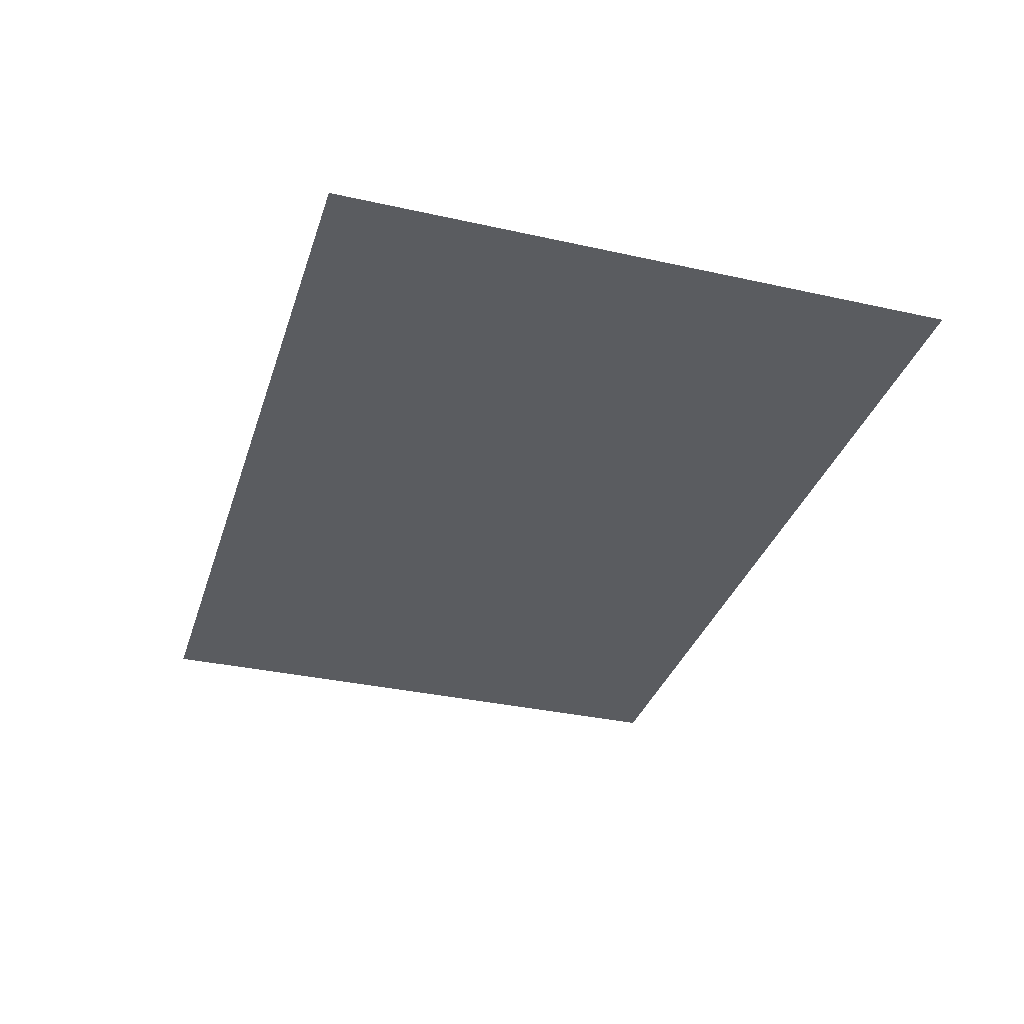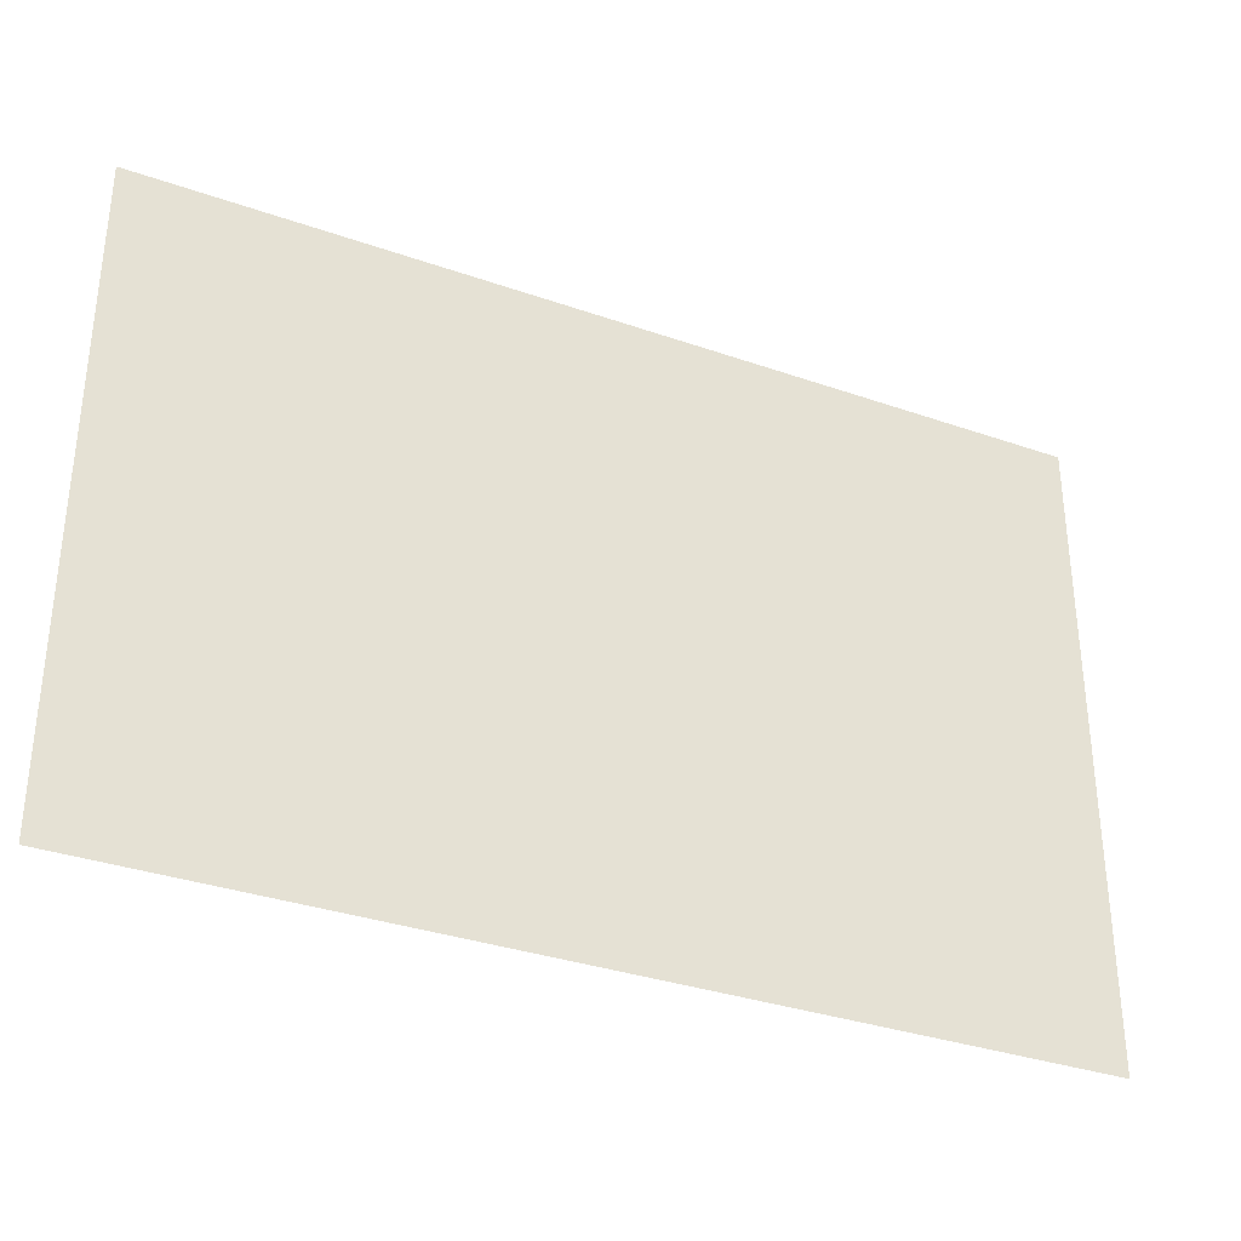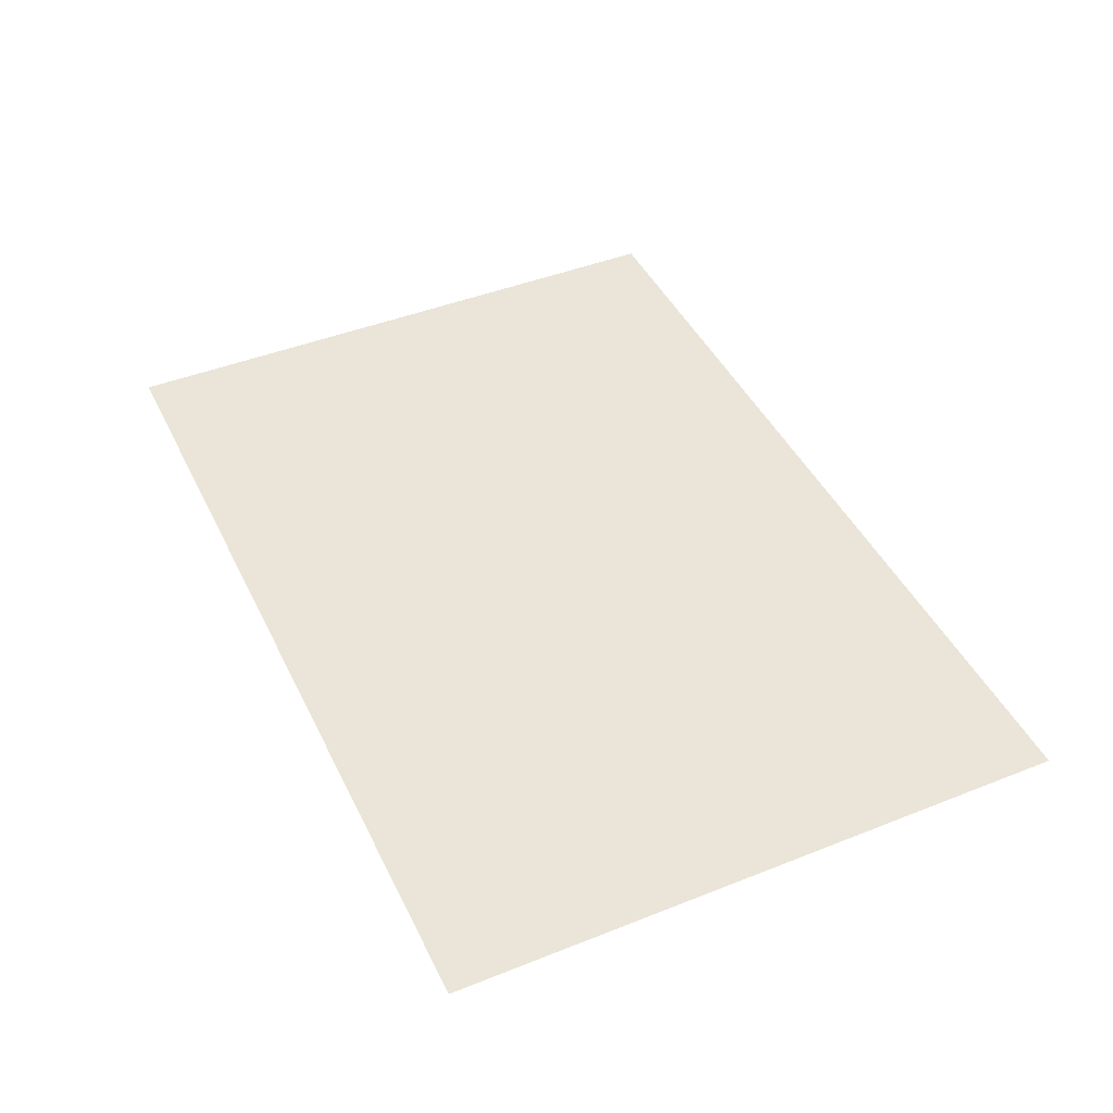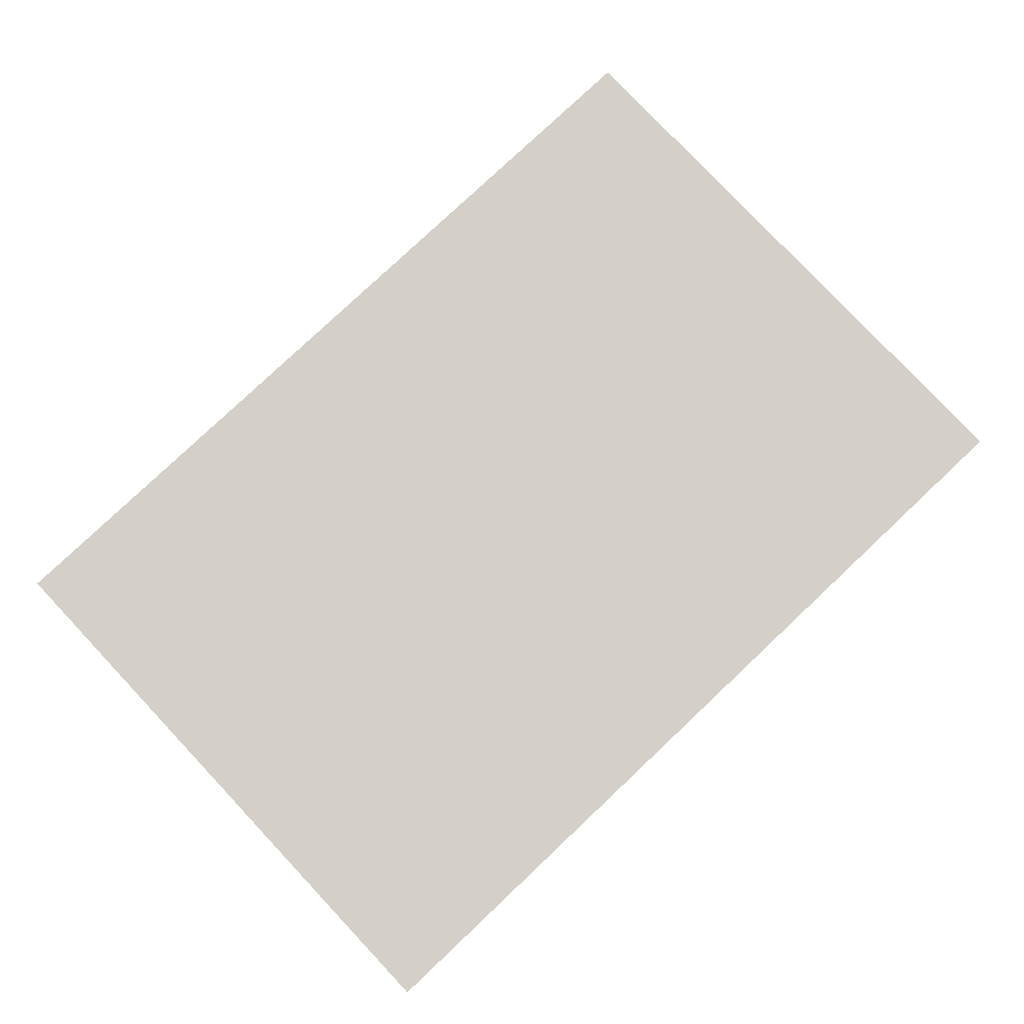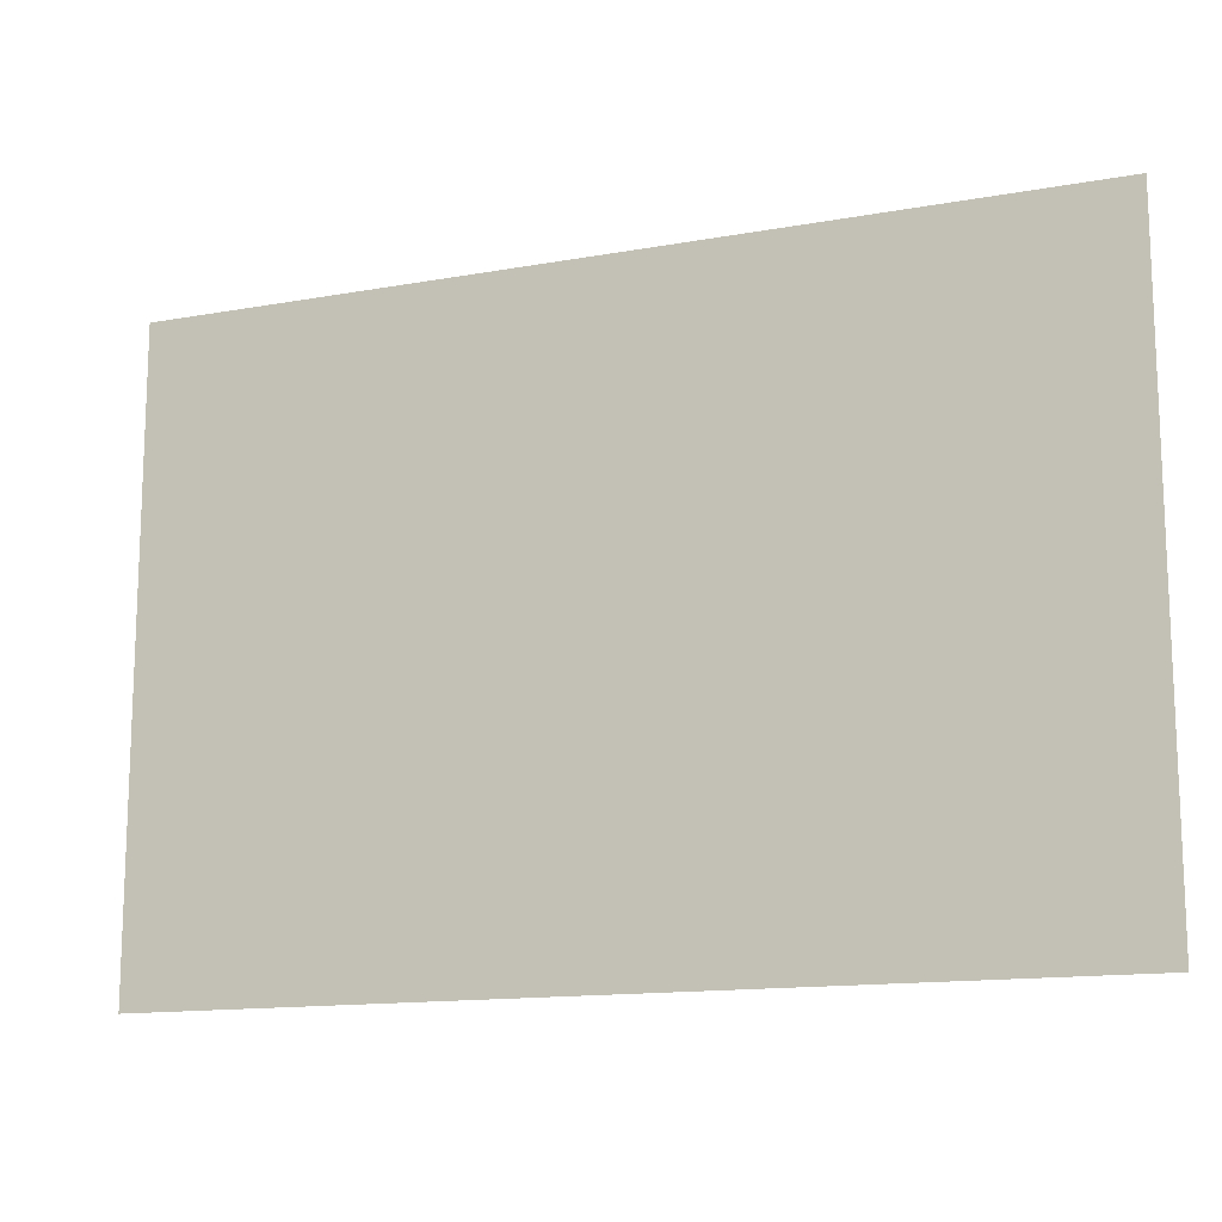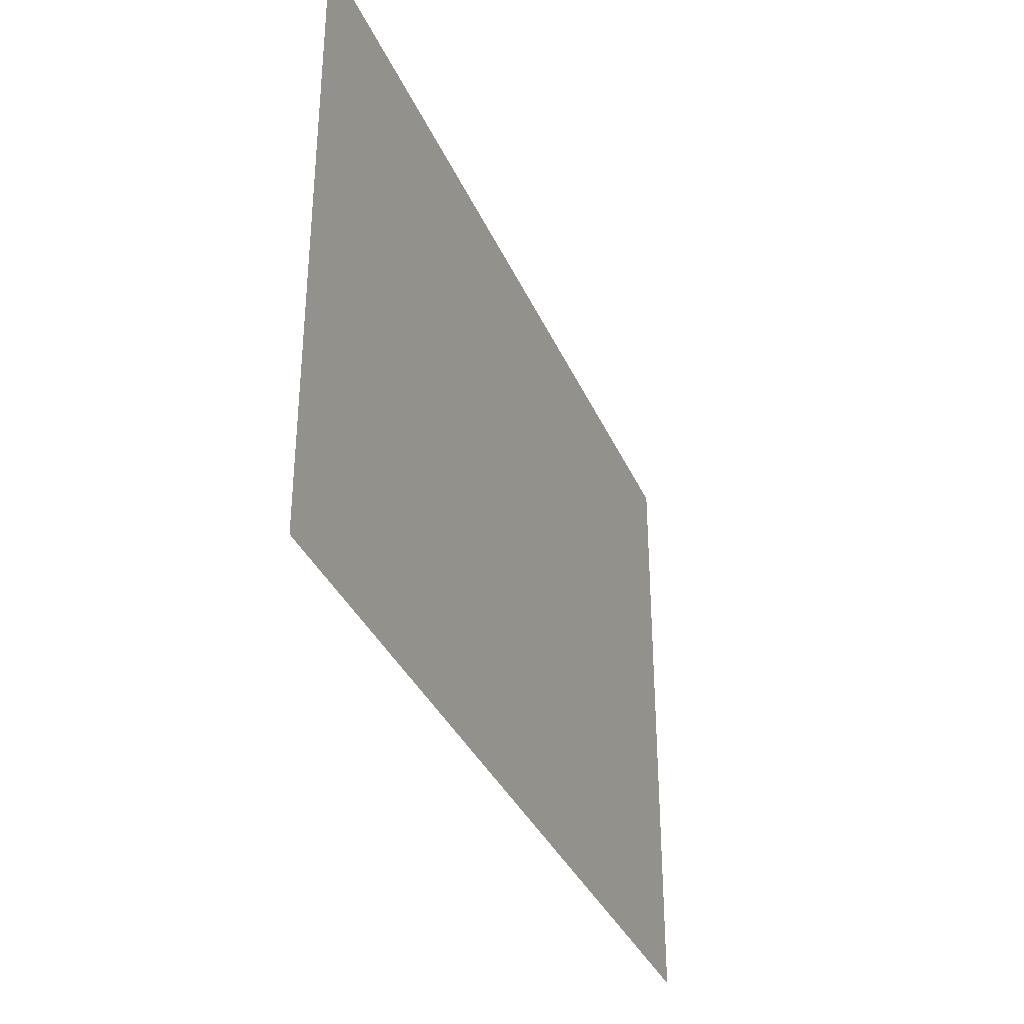
<metadata>
{"format":"obj","ext":"obj","renderer":"f3d","projection":"perspective","resolution":1024,"background":"white","views":[{"elev":-34.0,"azim":-106.8,"up":"+Y"},{"elev":-33.6,"azim":-25.5,"up":"+Z"},{"elev":44.5,"azim":-114.8,"up":"+Y"},{"elev":79.9,"azim":-43.3,"up":"+Y"},{"elev":-13.9,"azim":-158.1,"up":"+Z"},{"elev":-34.7,"azim":111.2,"up":"+Z"}]}
</metadata>
<code>
o mesh18/mesh18-geometry#mesh18-geometry
v 0.3893 -0.09903 -0.2101
v -0.3977 -0.09903 0.3327
v -0.3977 -0.09903 -0.2101
v 0.3893 -0.09903 0.3327
f 1 2 3
f 2 1 4
f 3 2 1
f 4 1 2

</code>
